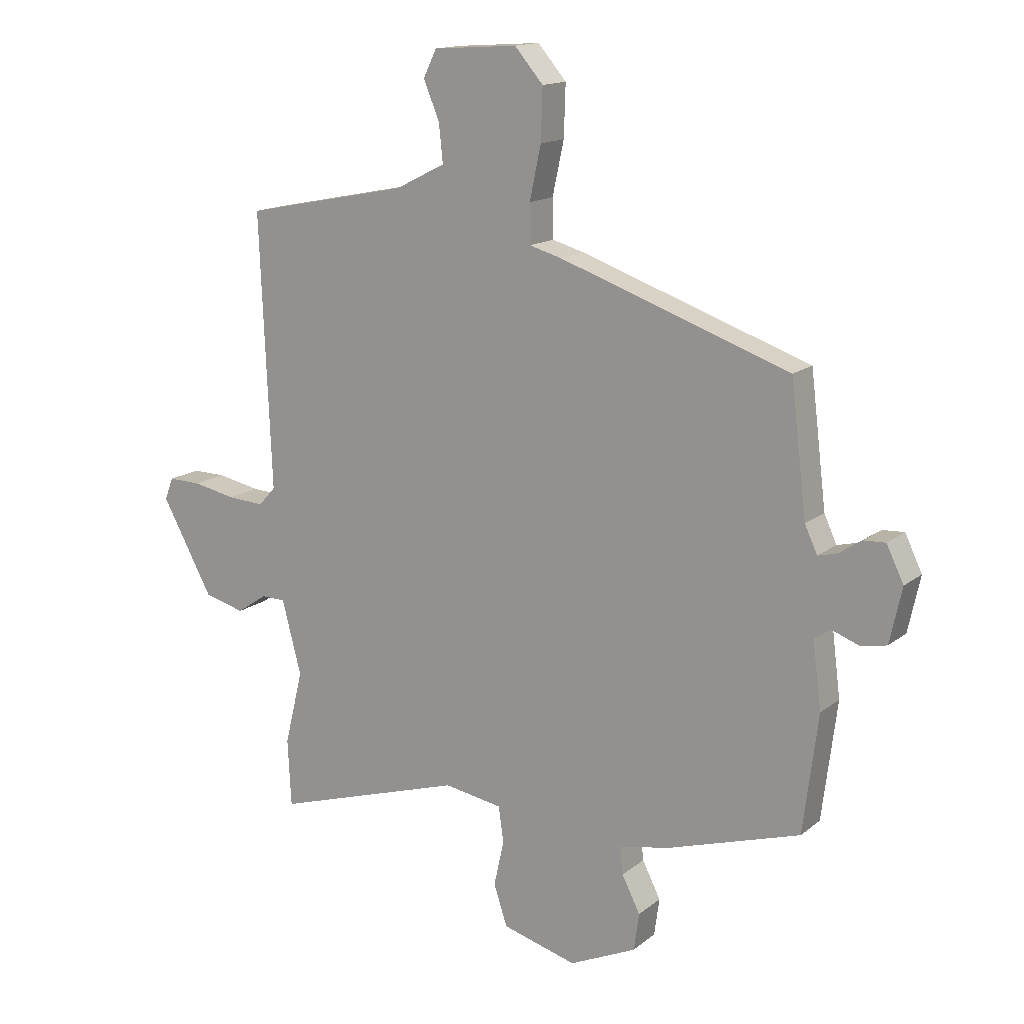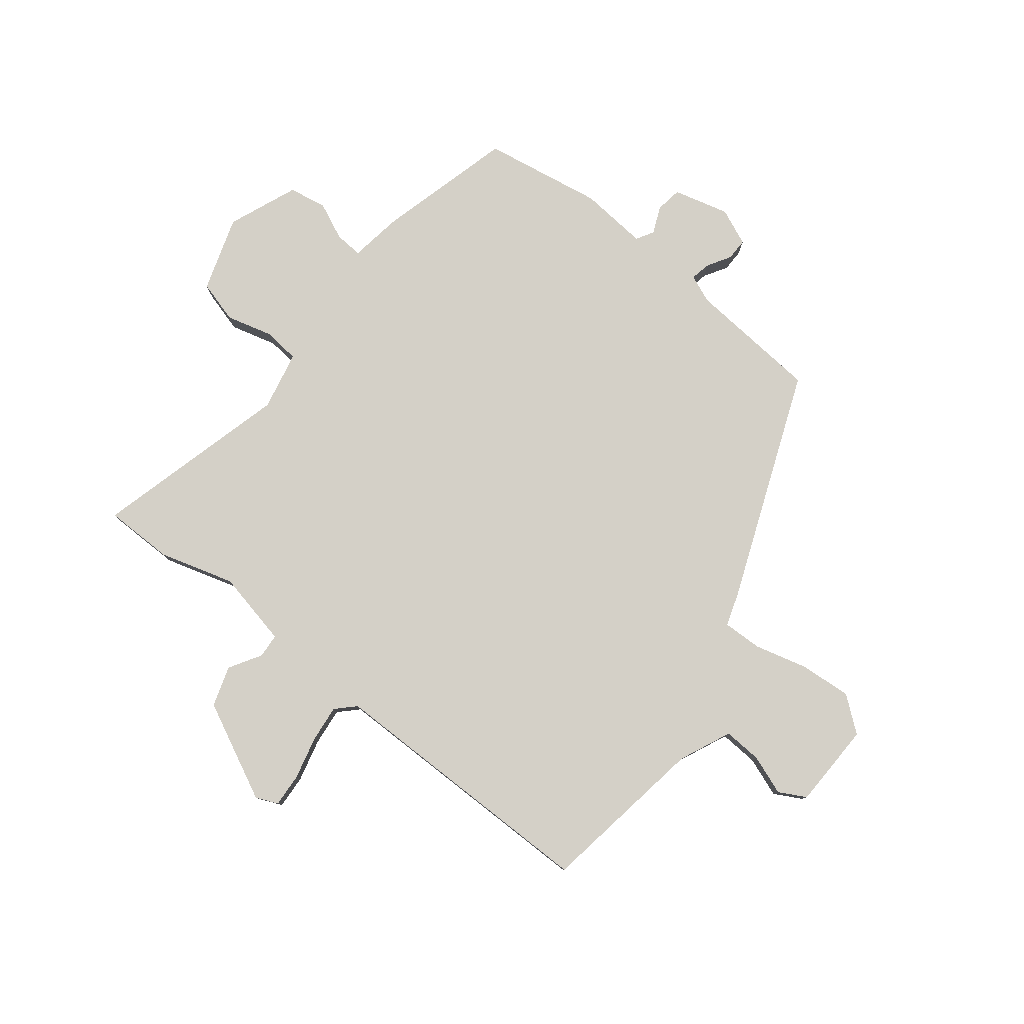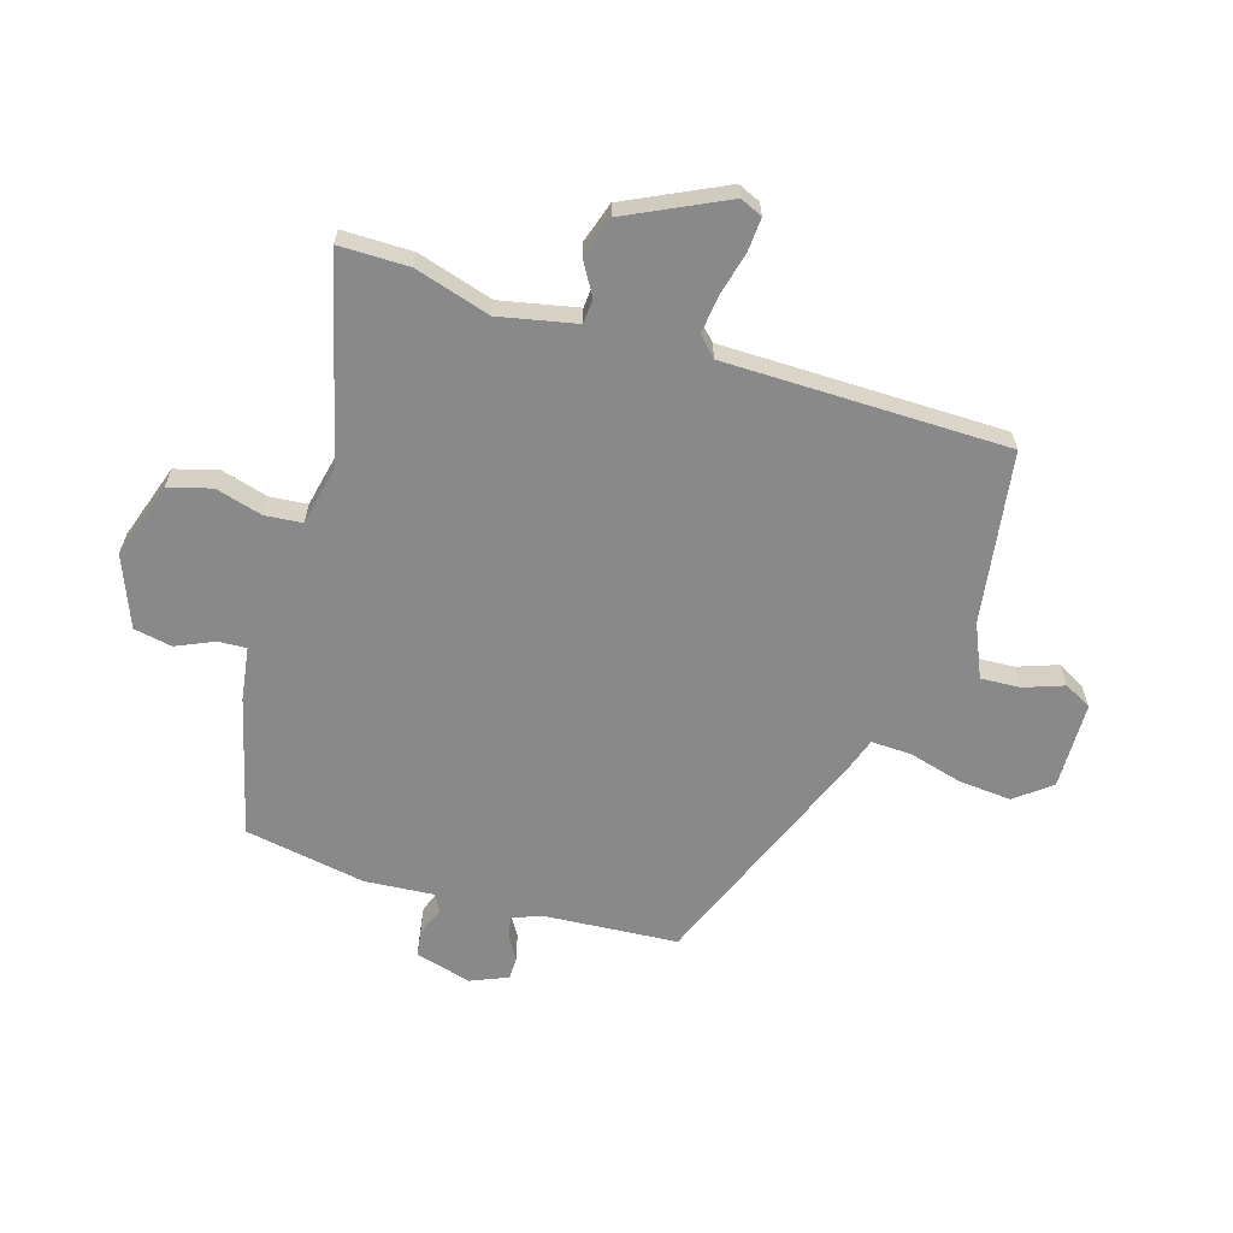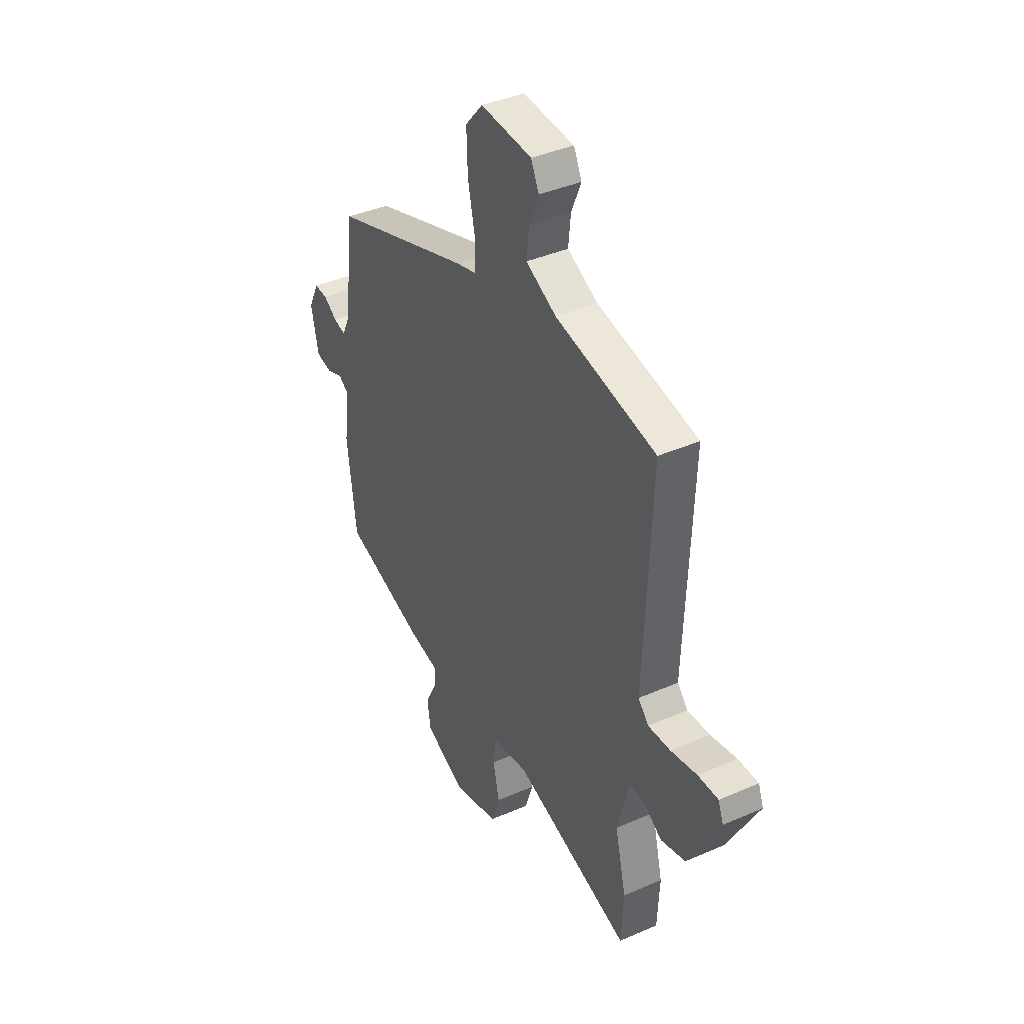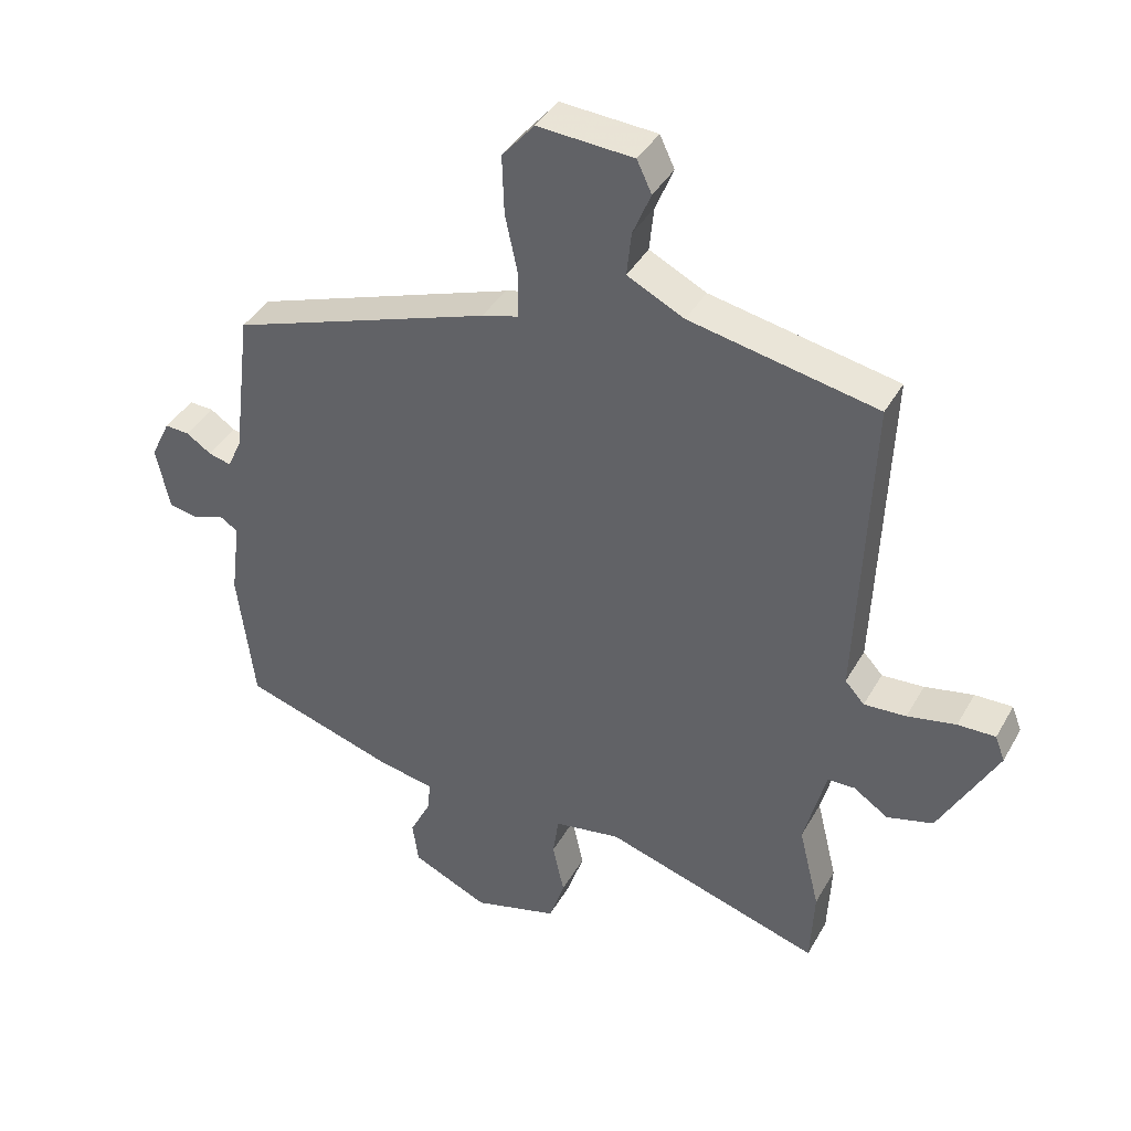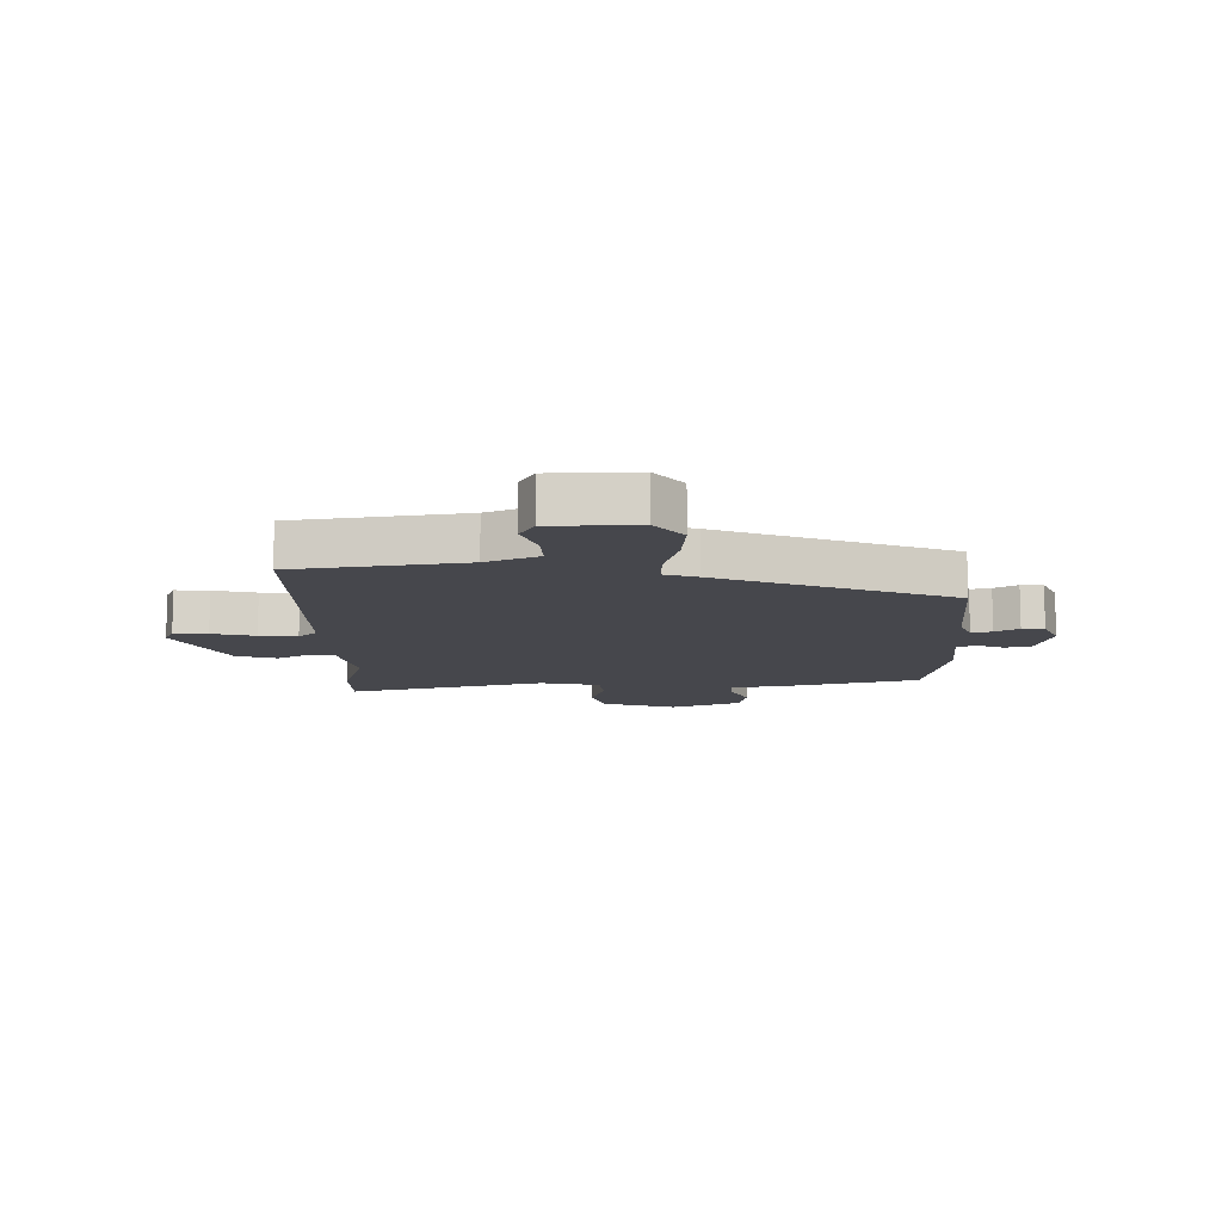
<metadata>
{"format":"obj","ext":"obj","renderer":"f3d","projection":"perspective","resolution":1024,"background":"white","views":[{"elev":14.9,"azim":31.9,"up":"+Z"},{"elev":79.9,"azim":-54.3,"up":"+Y"},{"elev":-63.3,"azim":-109.9,"up":"+Y"},{"elev":39.5,"azim":-118.6,"up":"+Z"},{"elev":39.4,"azim":-153.2,"up":"+Z"},{"elev":-11.0,"azim":-1.8,"up":"+Y"}]}
</metadata>
<code>
v 0.502 0.07 -0.415
v 0.269 0.07 -0.488
v 0.179 0.07 -0.506
v 0.184 0.07 -0.554
v 0.216 0.07 -0.617
v 0.207 0.07 -0.683
v 0.089 0.07 -0.737
v -0.042 0.07 -0.701
v -0.066 0.07 -0.629
v -0.048 0.07 -0.548
v -0.057 0.07 -0.485
v -0.16 0.07 -0.468
v -0.496 0.07 -0.573
v -0.502 0.07 -0.454
v -0.47 0.07 -0.323
v -0.504 0.07 -0.193
v -0.546 0.07 -0.192
v -0.6 0.07 -0.228
v -0.671 0.07 -0.209
v -0.761 0.07 -0.044
v -0.746 0.07 -0.005
v -0.688 0.07 -0.006
v -0.613 0.07 -0.021
v -0.548 0.07 -0.025
v -0.518 0.07 0.008
v -0.538 0.07 0.489
v -0.249 0.07 0.547
v -0.161 0.07 0.591
v -0.168 0.07 0.658
v -0.196 0.07 0.725
v -0.173 0.07 0.773
v -0.025 0.07 0.783
v 0.025 0.07 0.725
v 0.022 0.07 0.635
v 0.002 0.07 0.542
v 0.003 0.07 0.474
v 0.06 0.07 0.458
v 0.464 0.07 0.318
v 0.492 0.07 0.09
v 0.514 0.07 0.042
v 0.549 0.07 0.051
v 0.588 0.07 0.077
v 0.626 0.07 0.079
v 0.656 0.07 0.017
v 0.635 0.07 -0.08
v 0.59 0.07 -0.089
v 0.542 0.07 -0.071
v 0.513 0.07 -0.09
v 0.528 0.07 -0.207
v 0.502 0 -0.415
v 0.269 0 -0.488
v 0.179 0 -0.506
v 0.184 0 -0.554
v 0.216 0 -0.617
v 0.207 0 -0.683
v 0.089 0 -0.737
v -0.042 0 -0.701
v -0.066 0 -0.629
v -0.048 0 -0.548
v -0.057 0 -0.485
v -0.16 0 -0.468
v -0.496 0 -0.573
v -0.502 0 -0.454
v -0.47 0 -0.323
v -0.504 0 -0.193
v -0.546 0 -0.192
v -0.6 0 -0.228
v -0.671 0 -0.209
v -0.761 0 -0.044
v -0.746 0 -0.005
v -0.688 0 -0.006
v -0.613 0 -0.021
v -0.548 0 -0.025
v -0.518 0 0.008
v -0.538 0 0.489
v -0.249 0 0.547
v -0.161 0 0.591
v -0.168 0 0.658
v -0.196 0 0.725
v -0.173 0 0.773
v -0.025 0 0.783
v 0.025 0 0.725
v 0.022 0 0.635
v 0.002 0 0.542
v 0.003 0 0.474
v 0.06 0 0.458
v 0.464 0 0.318
v 0.492 0 0.09
v 0.514 0 0.042
v 0.549 0 0.051
v 0.588 0 0.077
v 0.626 0 0.079
v 0.656 0 0.017
v 0.635 0 -0.08
v 0.59 0 -0.089
v 0.542 0 -0.071
v 0.513 0 -0.09
v 0.528 0 -0.207
f 1 2 3
f 49 1 3
f 48 49 3
f 45 46 47
f 44 45 47
f 43 44 47
f 42 43 47
f 41 42 47
f 40 41 47 48
f 39 40 48 3
f 38 39 3
f 37 38 3
f 36 37 3
f 33 34 35
f 32 33 35
f 31 32 35
f 30 31 35
f 29 30 35
f 28 29 35 36
f 36 3 4
f 28 36 4
f 27 28 4
f 25 26 27 4
f 21 22 23
f 20 21 23
f 19 20 23
f 18 19 23
f 17 18 23
f 16 17 23 24
f 12 13 14 15
f 11 12 15 16
f 8 9 10
f 7 8 10
f 6 7 10
f 5 6 10
f 4 5 10
f 4 10 11
f 16 24 25
f 11 16 25
f 4 11 25
f 52 51 50
f 52 50 98
f 52 98 97
f 96 95 94
f 96 94 93
f 96 93 92
f 96 92 91
f 96 91 90
f 97 96 90 89
f 52 97 89 88
f 52 88 87
f 52 87 86
f 52 86 85
f 84 83 82
f 84 82 81
f 84 81 80
f 84 80 79
f 84 79 78
f 85 84 78 77
f 53 52 85
f 53 85 77
f 53 77 76
f 53 76 75 74
f 72 71 70
f 72 70 69
f 72 69 68
f 72 68 67
f 72 67 66
f 73 72 66 65
f 64 63 62 61
f 65 64 61 60
f 59 58 57
f 59 57 56
f 59 56 55
f 59 55 54
f 59 54 53
f 60 59 53
f 74 73 65
f 74 65 60
f 74 60 53
f 1 50 51 2
f 2 51 52 3
f 3 52 53 4
f 4 53 54 5
f 5 54 55 6
f 6 55 56 7
f 7 56 57 8
f 8 57 58 9
f 9 58 59 10
f 10 59 60 11
f 11 60 61 12
f 12 61 62 13
f 13 62 63 14
f 14 63 64 15
f 15 64 65 16
f 16 65 66 17
f 17 66 67 18
f 18 67 68 19
f 19 68 69 20
f 20 69 70 21
f 21 70 71 22
f 22 71 72 23
f 23 72 73 24
f 24 73 74 25
f 25 74 75 26
f 26 75 76 27
f 27 76 77 28
f 28 77 78 29
f 29 78 79 30
f 30 79 80 31
f 31 80 81 32
f 32 81 82 33
f 33 82 83 34
f 34 83 84 35
f 35 84 85 36
f 36 85 86 37
f 37 86 87 38
f 38 87 88 39
f 39 88 89 40
f 40 89 90 41
f 41 90 91 42
f 42 91 92 43
f 43 92 93 44
f 44 93 94 45
f 45 94 95 46
f 46 95 96 47
f 47 96 97 48
f 48 97 98 49
f 49 98 50 1

</code>
